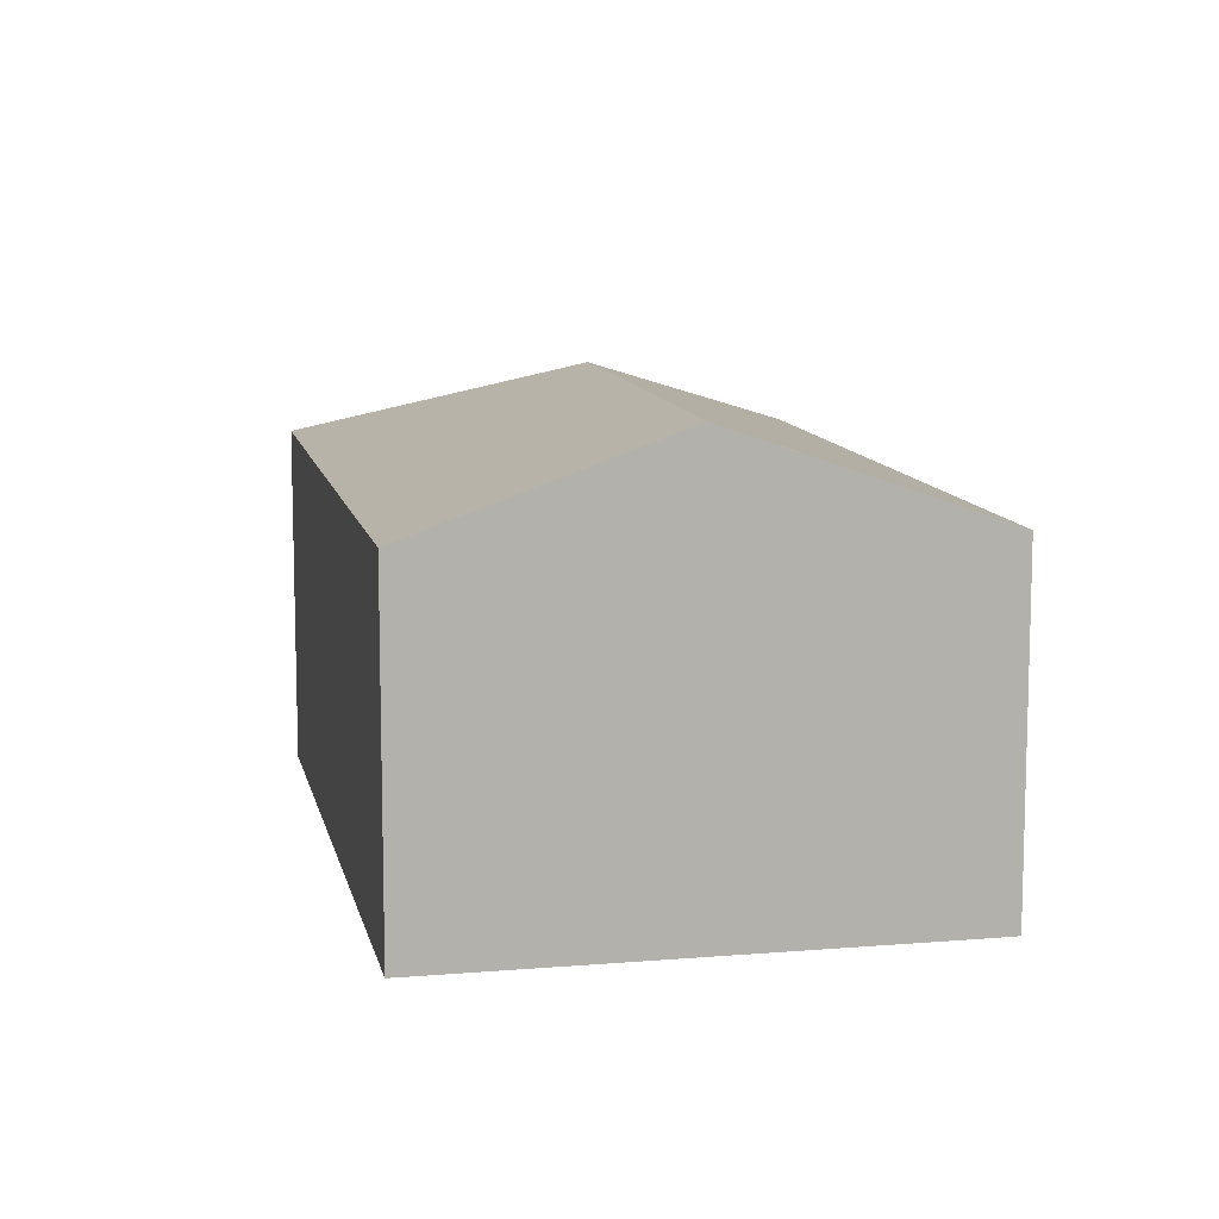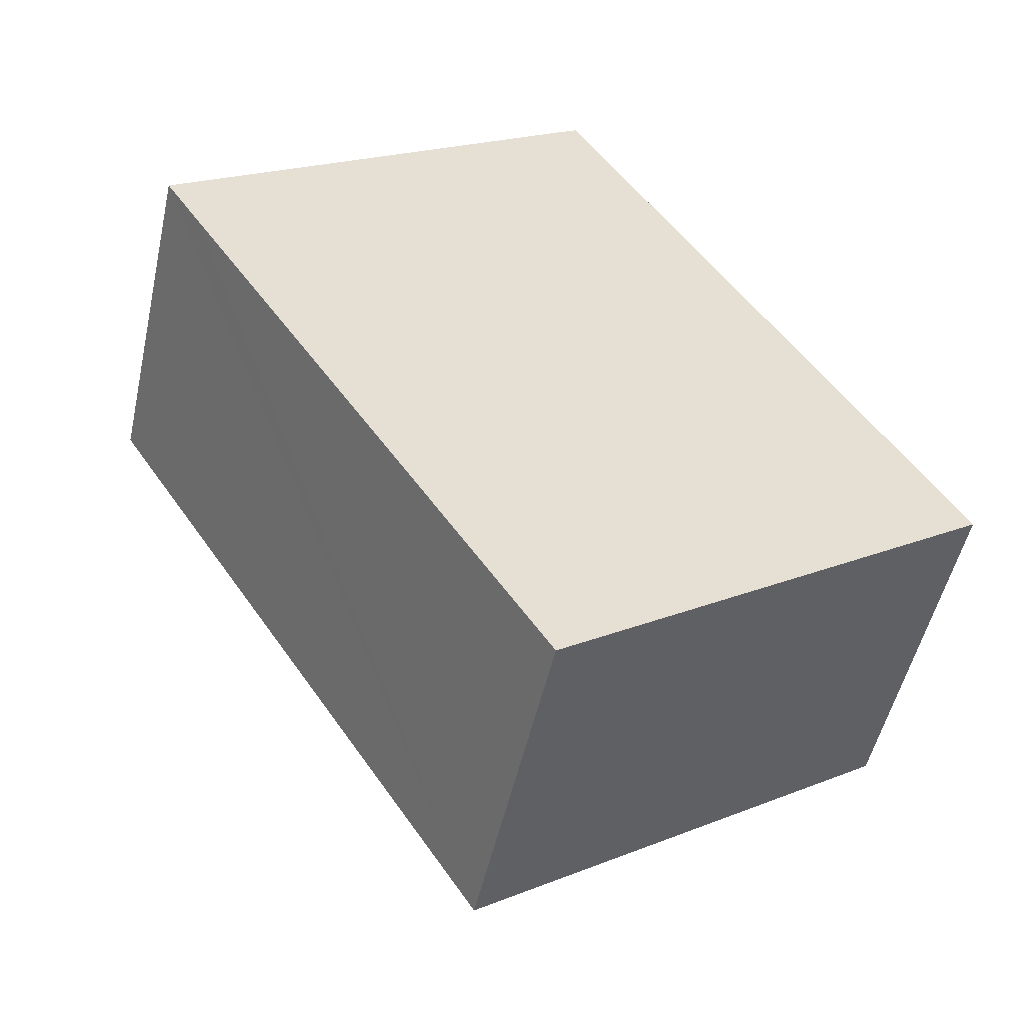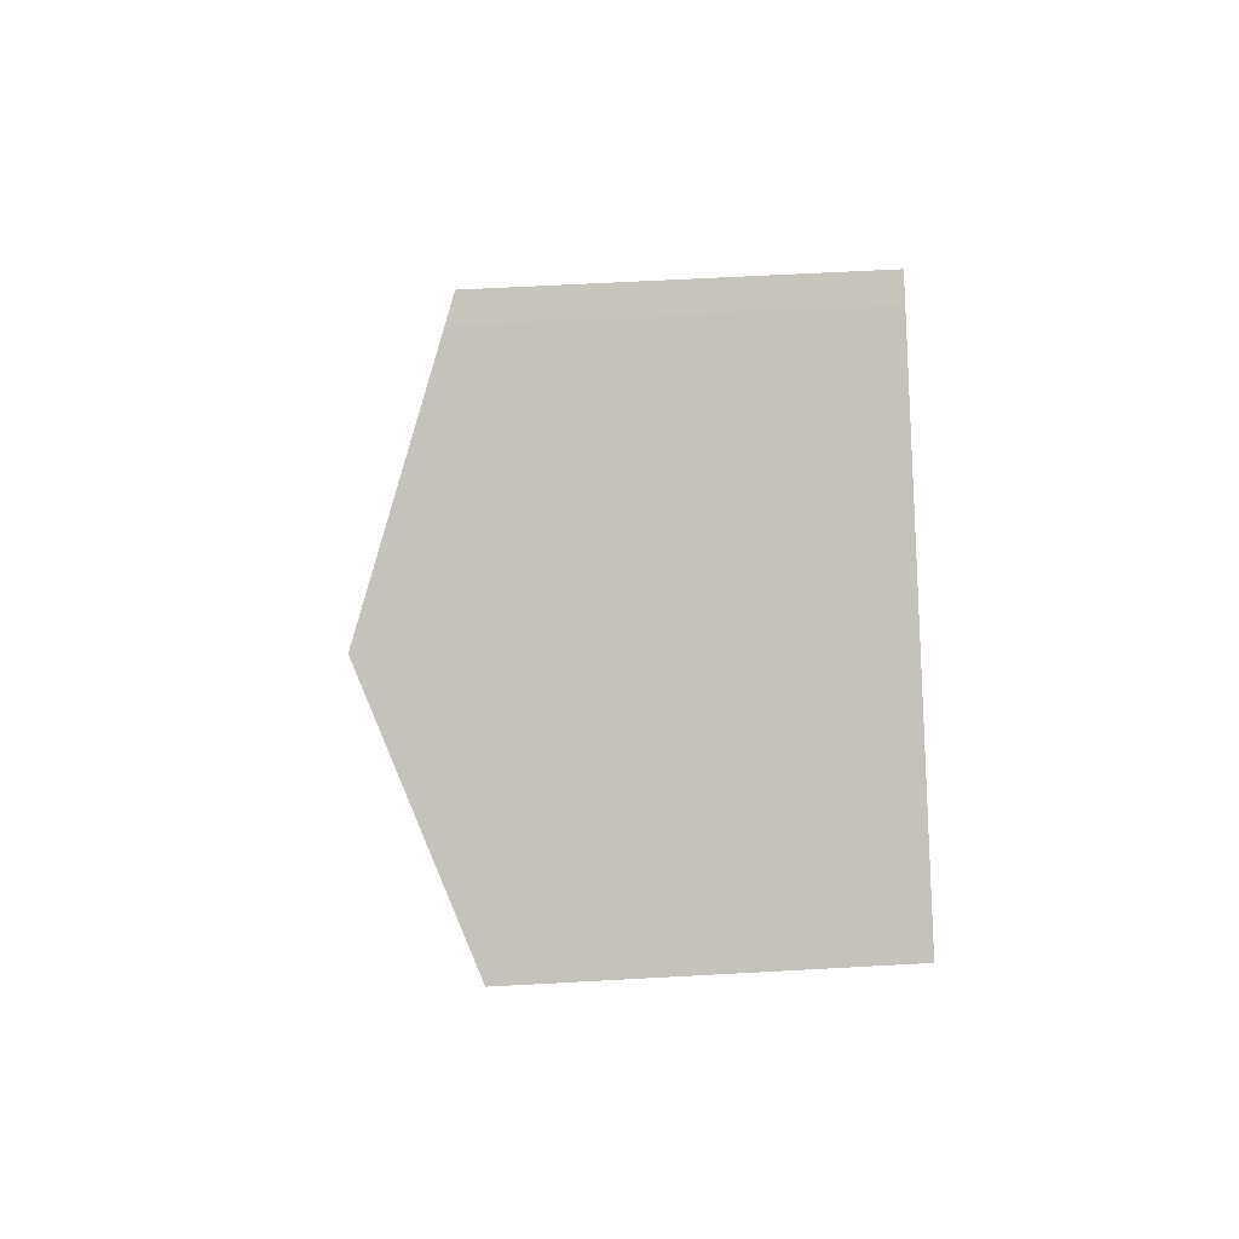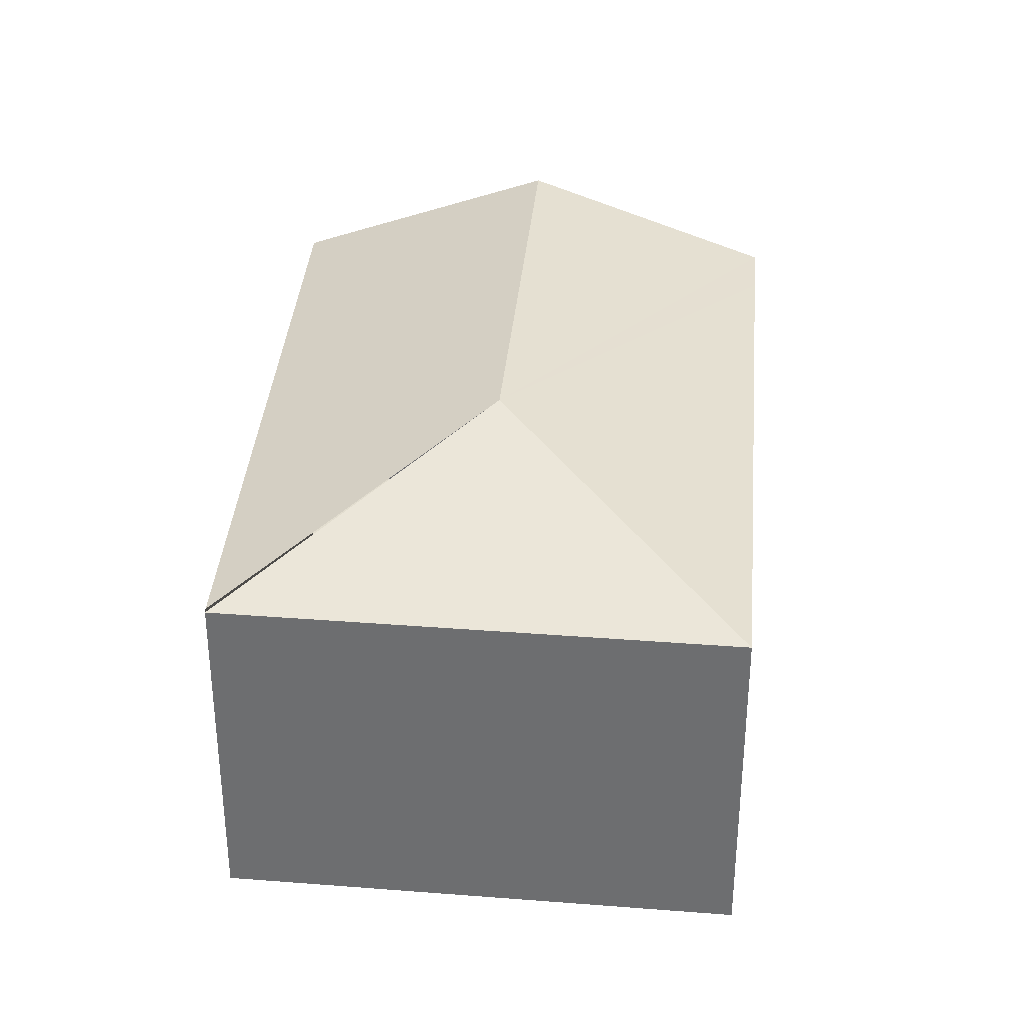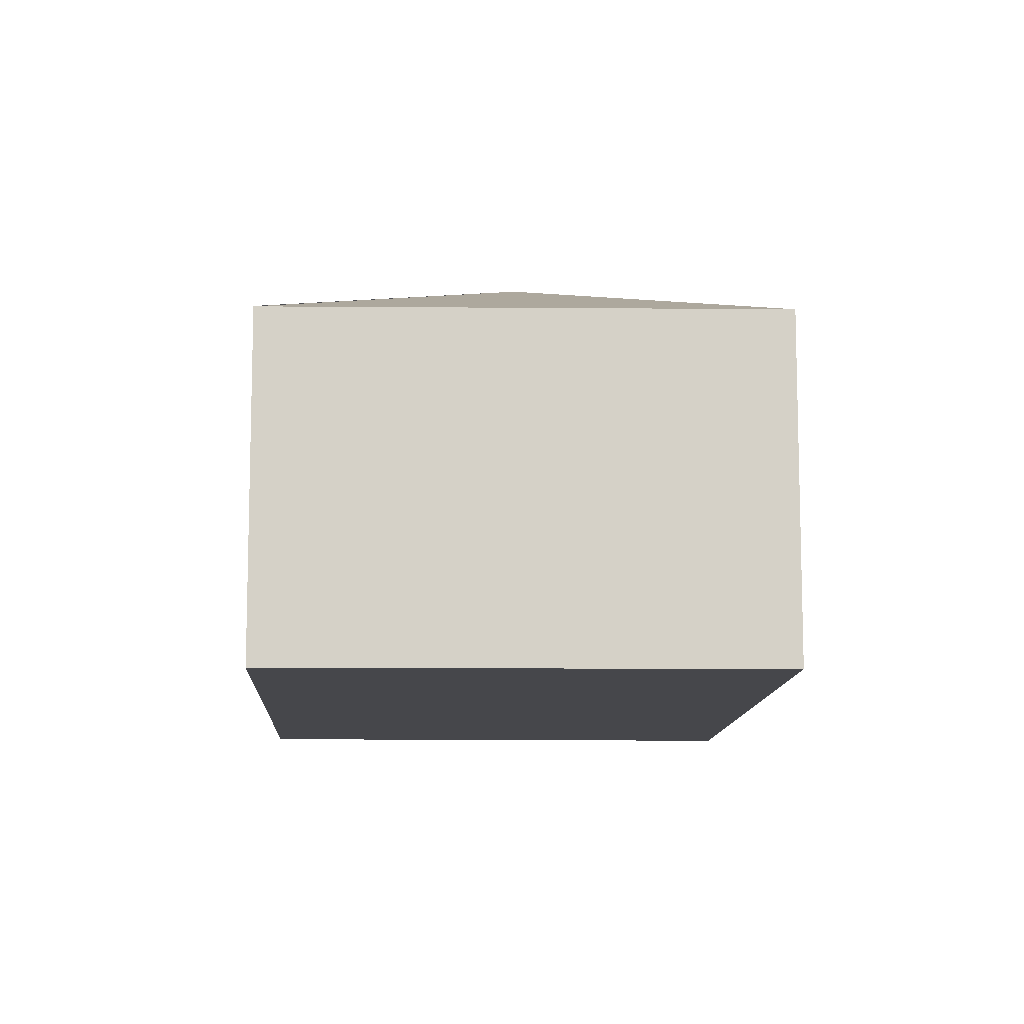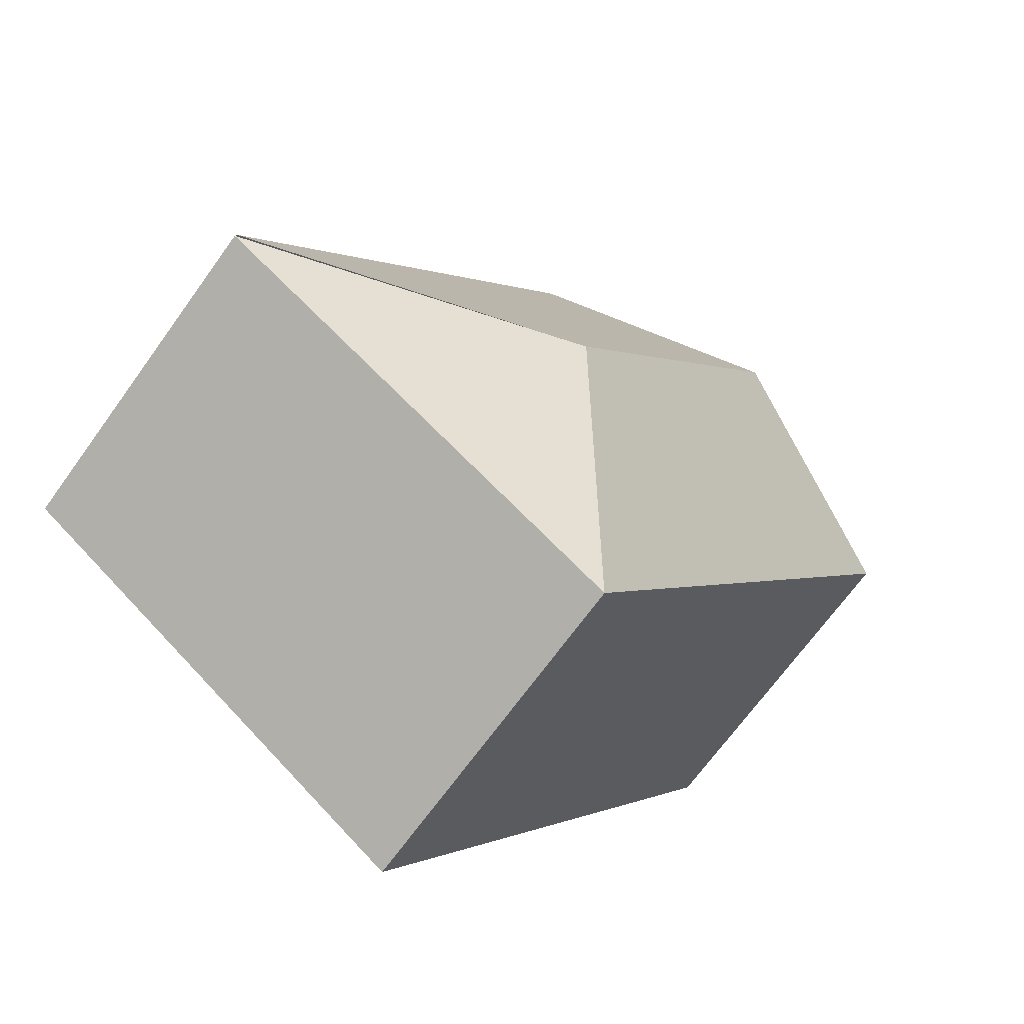
<metadata>
{"format":"obj","ext":"obj","renderer":"f3d","projection":"perspective","resolution":1024,"background":"white","views":[{"elev":10.7,"azim":-44.6,"up":"+Y"},{"elev":-51.1,"azim":-12.5,"up":"+Z"},{"elev":59.7,"azim":-93.3,"up":"+Z"},{"elev":35.0,"azim":152.1,"up":"+Y"},{"elev":-10.7,"azim":145.0,"up":"+Y"},{"elev":-69.2,"azim":144.2,"up":"+Z"}]}
</metadata>
<code>
v  2.7 2.431 -1.494
v  2.496 1.901 1.594
v  4.665 1.931 -1.895
v  1.22 2.431 0.781
v  2.366 1.954 1.515
v  4.676 1.923 -1.913
v  2.287 1.923 -3.516
v  0.205 1.923 -0.316
v  0 1.923 1.177e-16
v  0 0 0
v  1.22 -4.782e-17 0.781
v  2.366 -9.277e-17 1.515
v  2.496 -9.76e-17 1.594
v  4.665 1.16e-16 -1.895
v  4.676 1.171e-16 -1.913
v  2.287 2.153e-16 -3.516
v  0.205 1.935e-17 -0.316
g defaultobject
f 1 2 3
f 2 1 4
f 2 4 5
f 1 6 7
f 8 1 7
f 1 8 9
f 1 9 4
f 10 4 9
f 4 10 5
f 5 10 11
f 5 11 12
f 12 2 5
f 2 12 13
f 13 3 2
f 3 13 14
f 3 14 6
f 6 14 15
f 15 7 6
f 7 15 16
f 8 10 9
f 10 8 7
f 10 7 17
f 17 7 16
f 14 16 15
f 16 14 13
f 16 13 17
f 17 13 12
f 17 12 11
f 17 11 10

</code>
